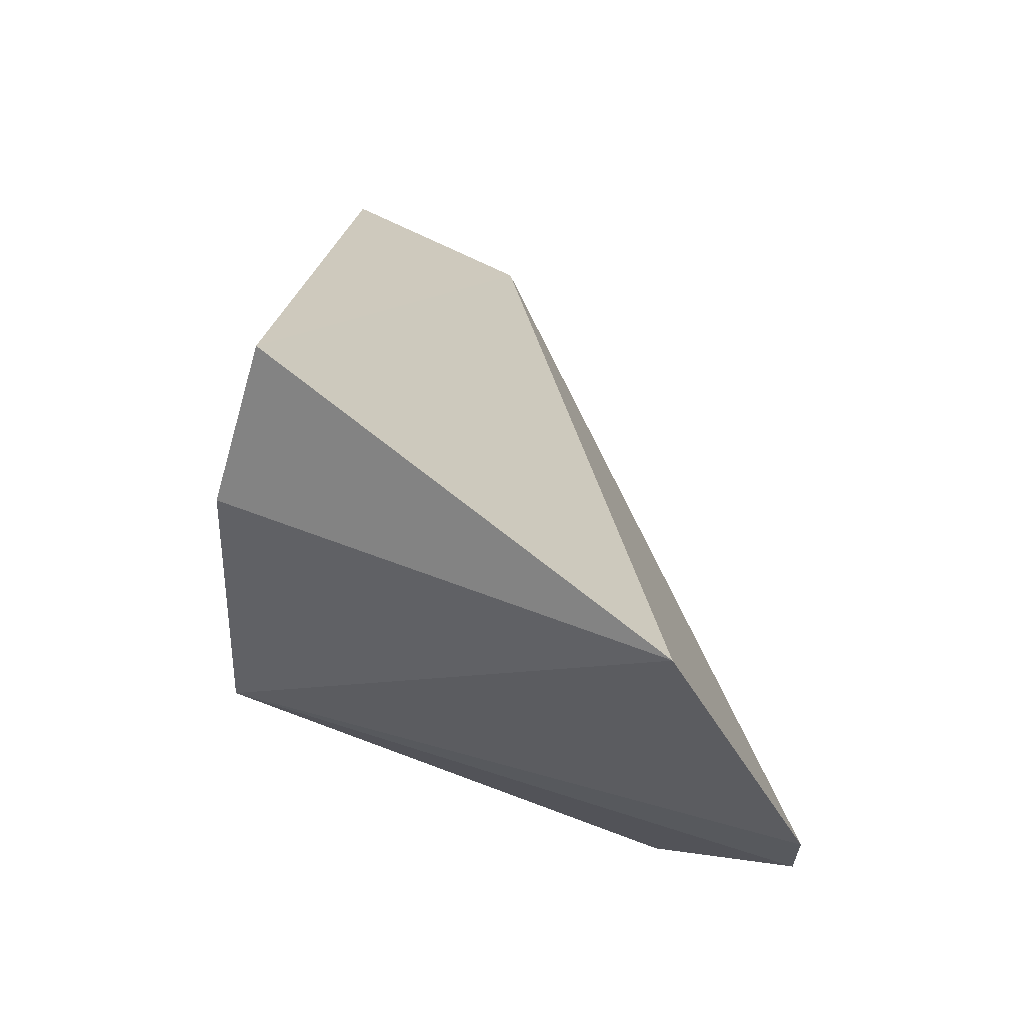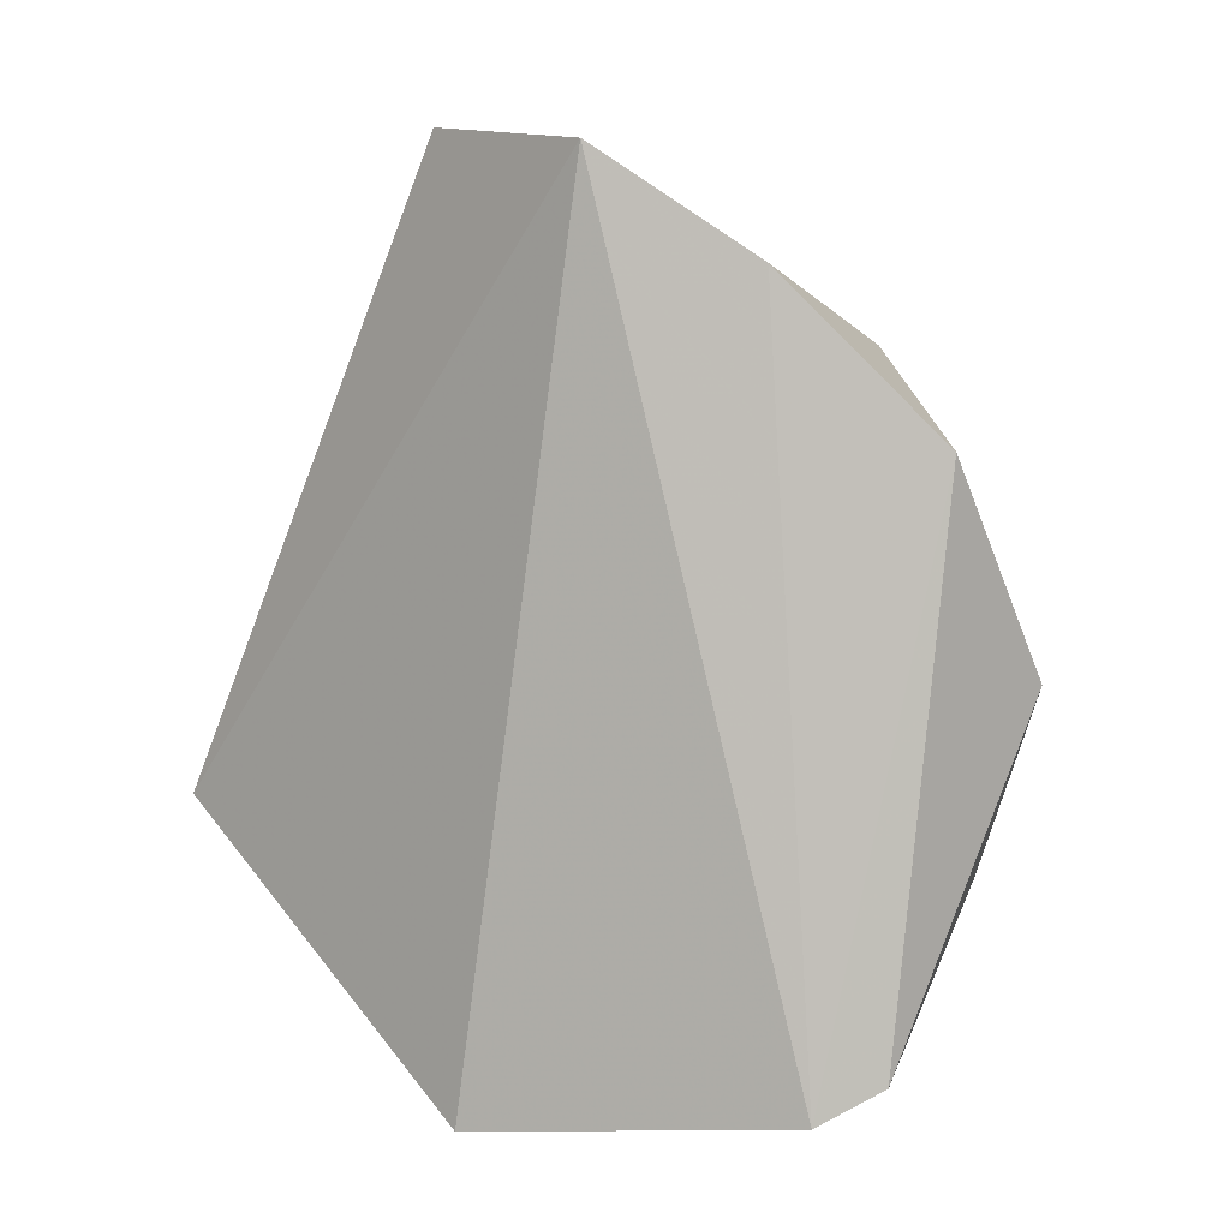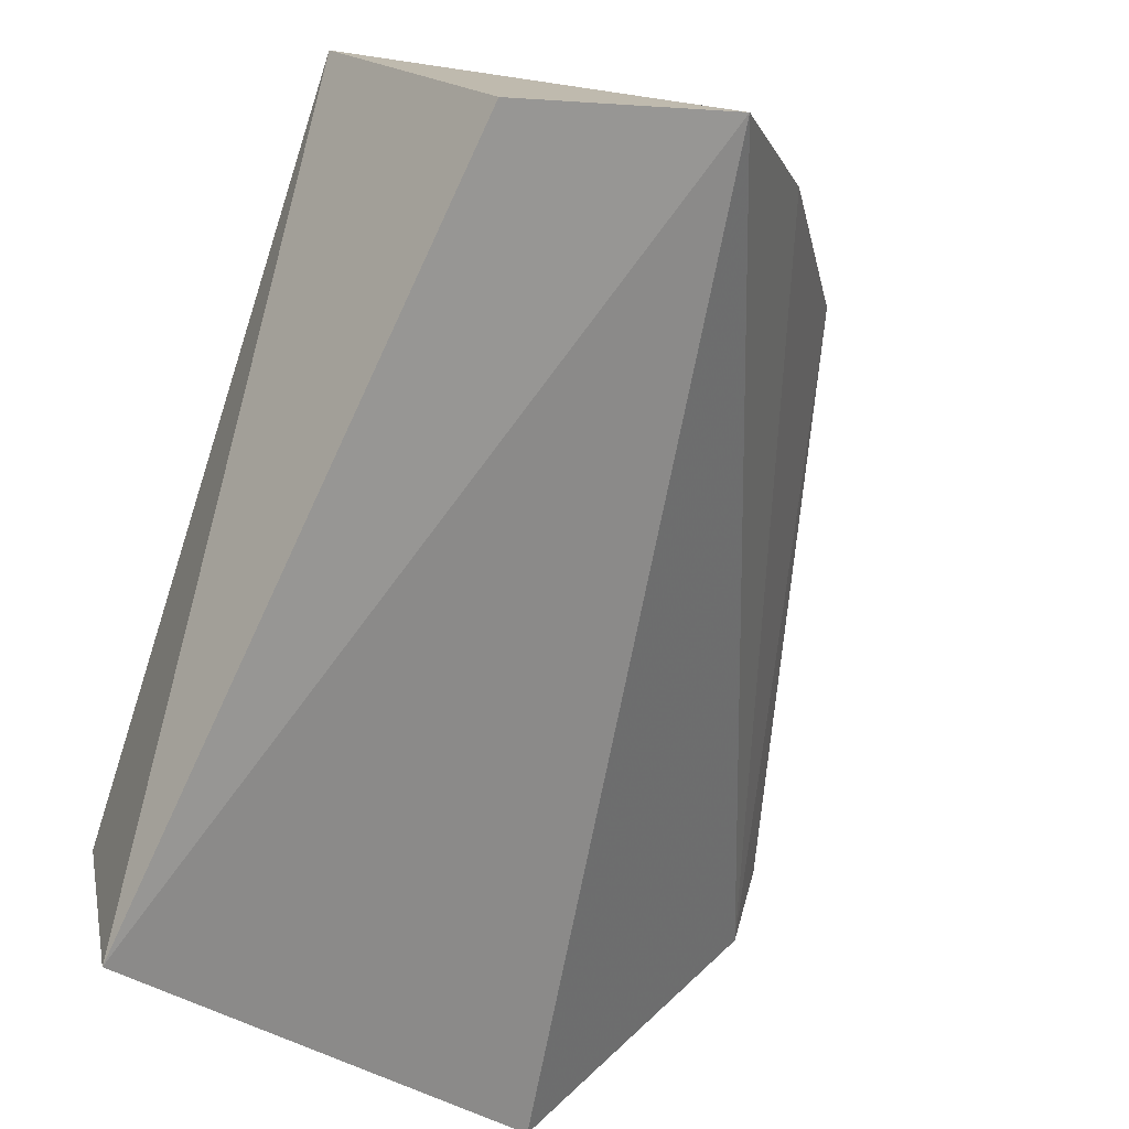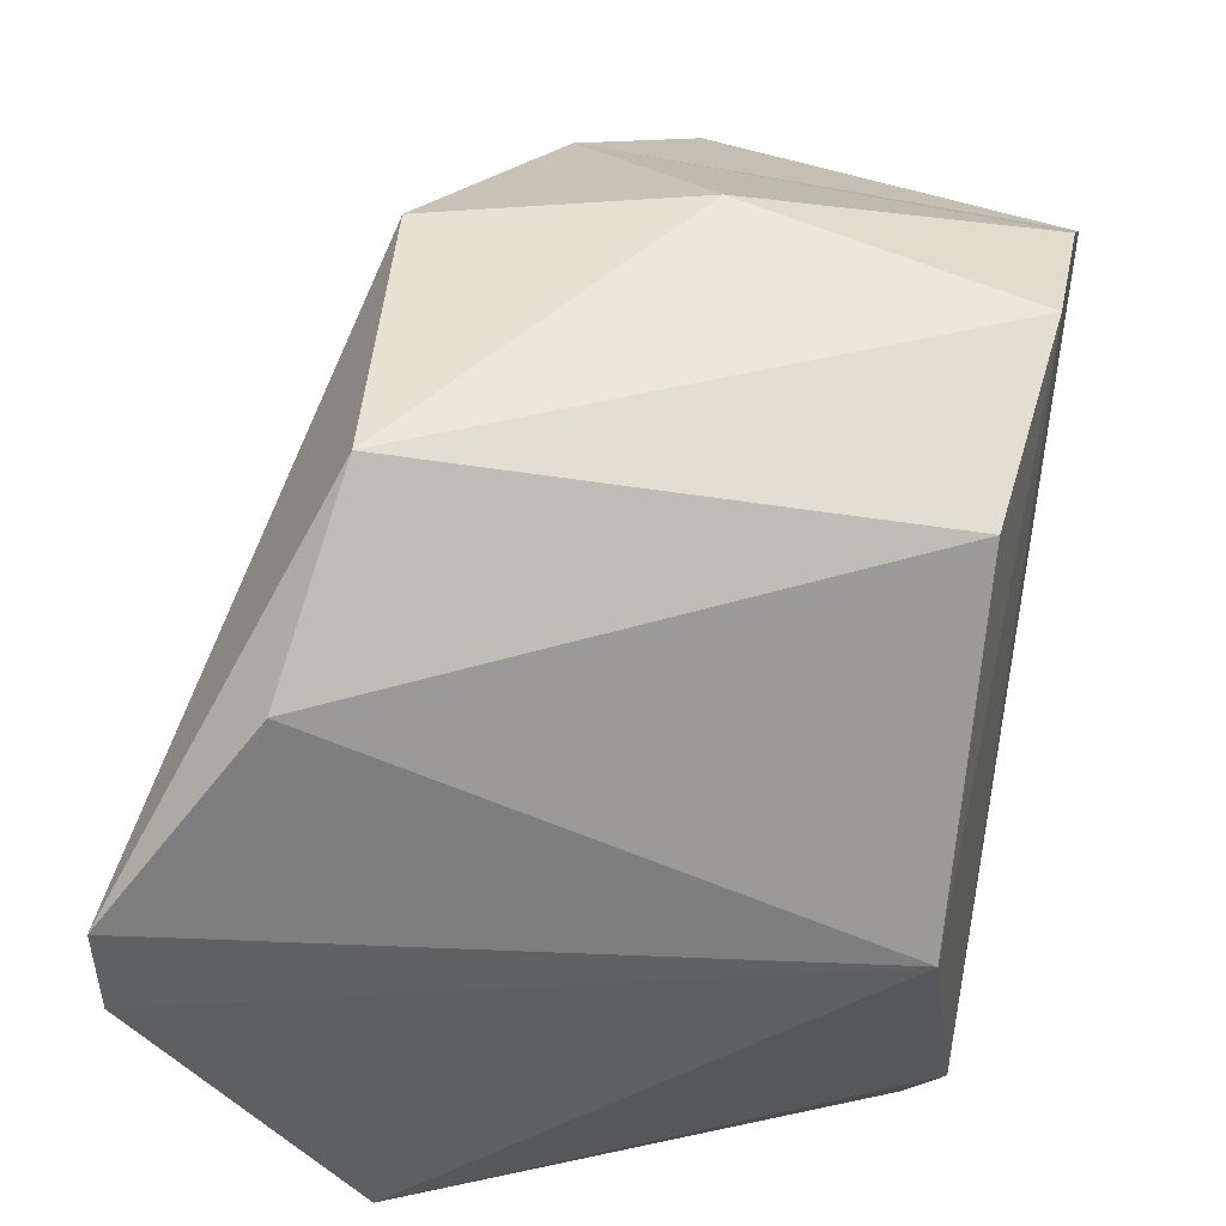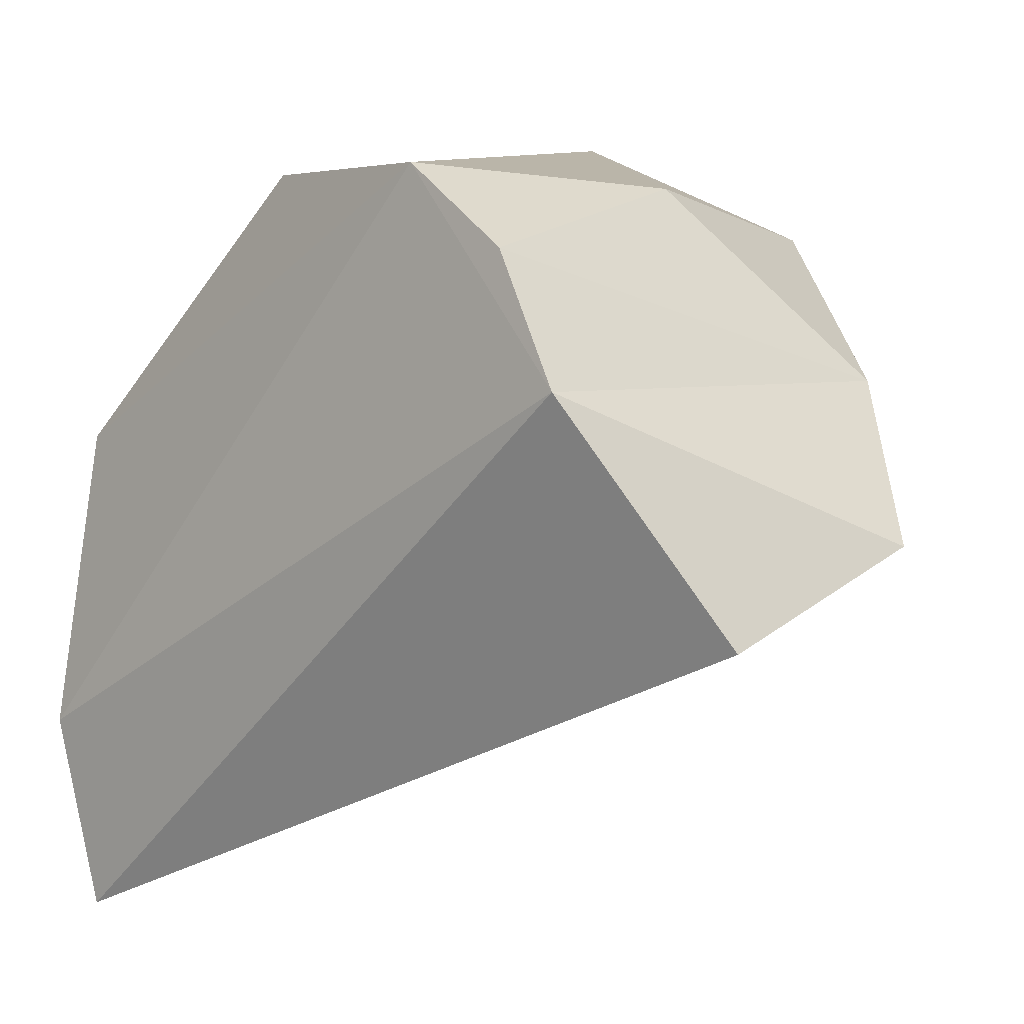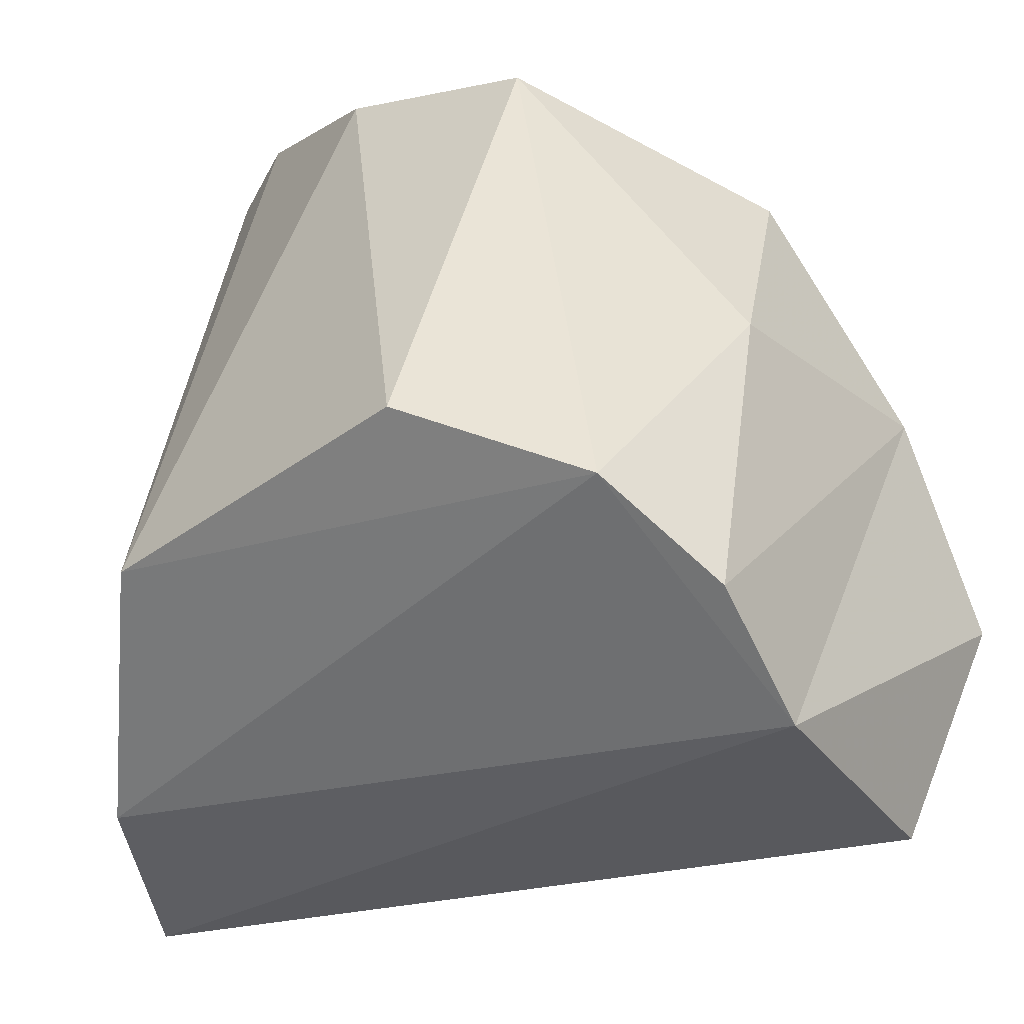
<metadata>
{"format":"obj","ext":"obj","renderer":"f3d","projection":"perspective","resolution":1024,"background":"white","views":[{"elev":-51.8,"azim":-7.8,"up":"+Z"},{"elev":20.0,"azim":71.9,"up":"+Z"},{"elev":-58.6,"azim":-19.3,"up":"+Y"},{"elev":68.4,"azim":-171.2,"up":"+Y"},{"elev":-0.3,"azim":-46.8,"up":"+Y"},{"elev":36.2,"azim":-71.9,"up":"+Y"}]}
</metadata>
<code>
v -0.06441 0.02787 0.07274
v -0.1058 0.01032 0.0688
v -0.02696 0.1105 -0.03282
v -0.0239 0.08827 0.01766
v -0.1282 0.07773 0.03618
v -0.1264 0.09424 0.01334
v -0.1225 0.04906 -0.07816
v -0.03724 -0.007417 -0.1168
v -0.1243 -0.04203 -0.07583
v 0.002442 0.05193 -0.105
v -0.07293 0.09338 0.02587
v 0.004476 0.06652 -0.09766
v -0.04503 0.05827 0.05107
v -0.1211 0.09586 -0.02533
v -0.1307 0.05312 0.05027
v -0.1296 -0.006409 -0.08081
v -0.0201 0.09435 -0.06925
f 17 3 12
f 1 8 10
f 12 4 10
f 3 14 6
f 7 17 12
f 13 10 4
f 3 4 12
f 16 15 6
f 6 15 5
f 11 3 6
f 11 13 4
f 1 2 9
f 9 15 16
f 7 6 14
f 16 6 7
f 14 17 7
f 17 14 3
f 1 10 13
f 4 3 11
f 15 9 2
f 15 2 1
f 16 7 8
f 9 8 1
f 11 5 13
f 6 5 11
f 13 15 1
f 15 13 5
f 8 9 16
f 7 12 10
f 7 10 8

</code>
